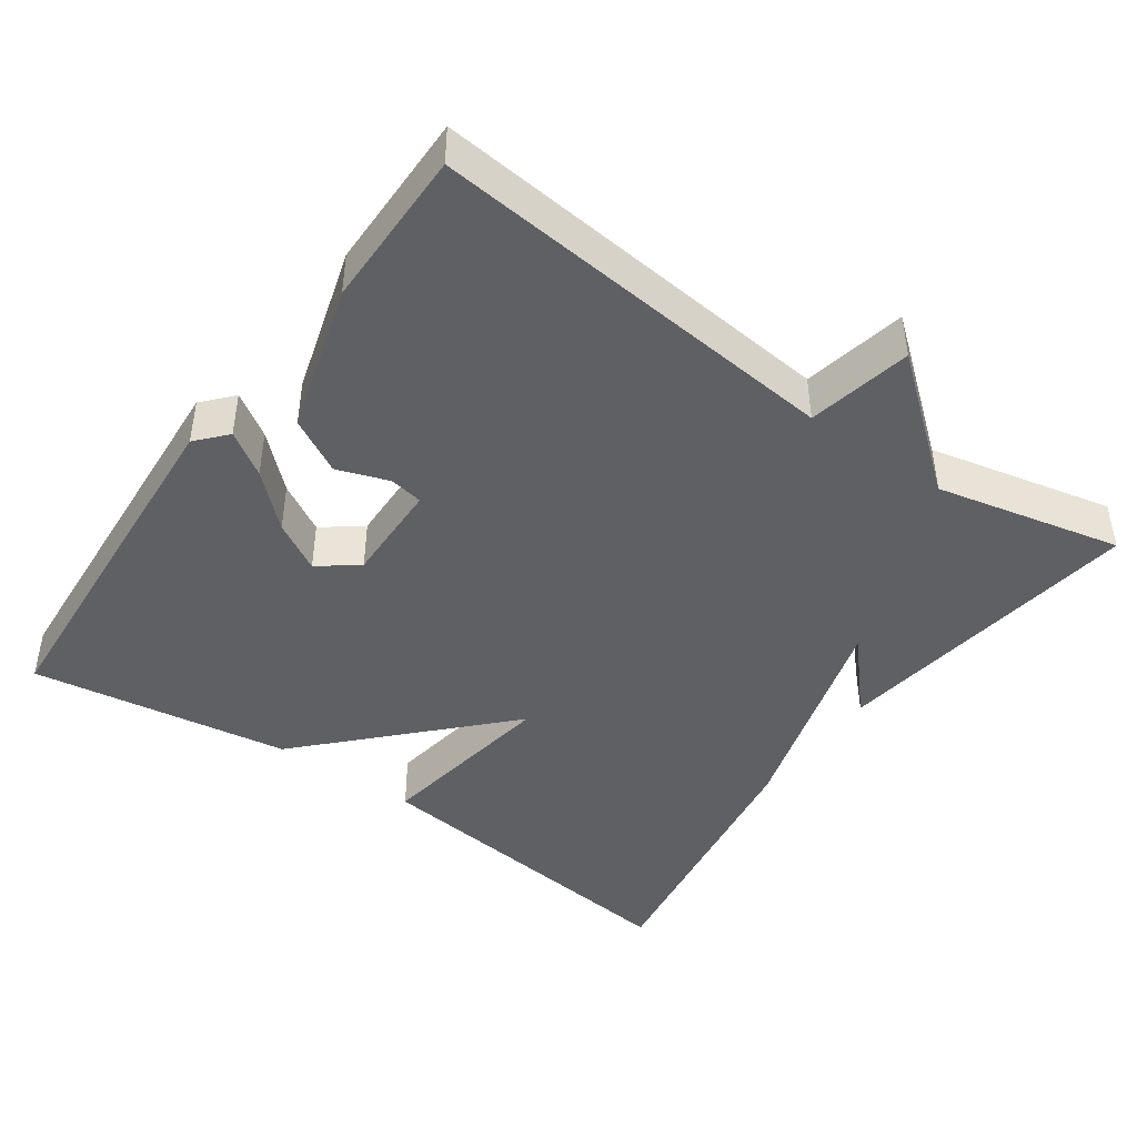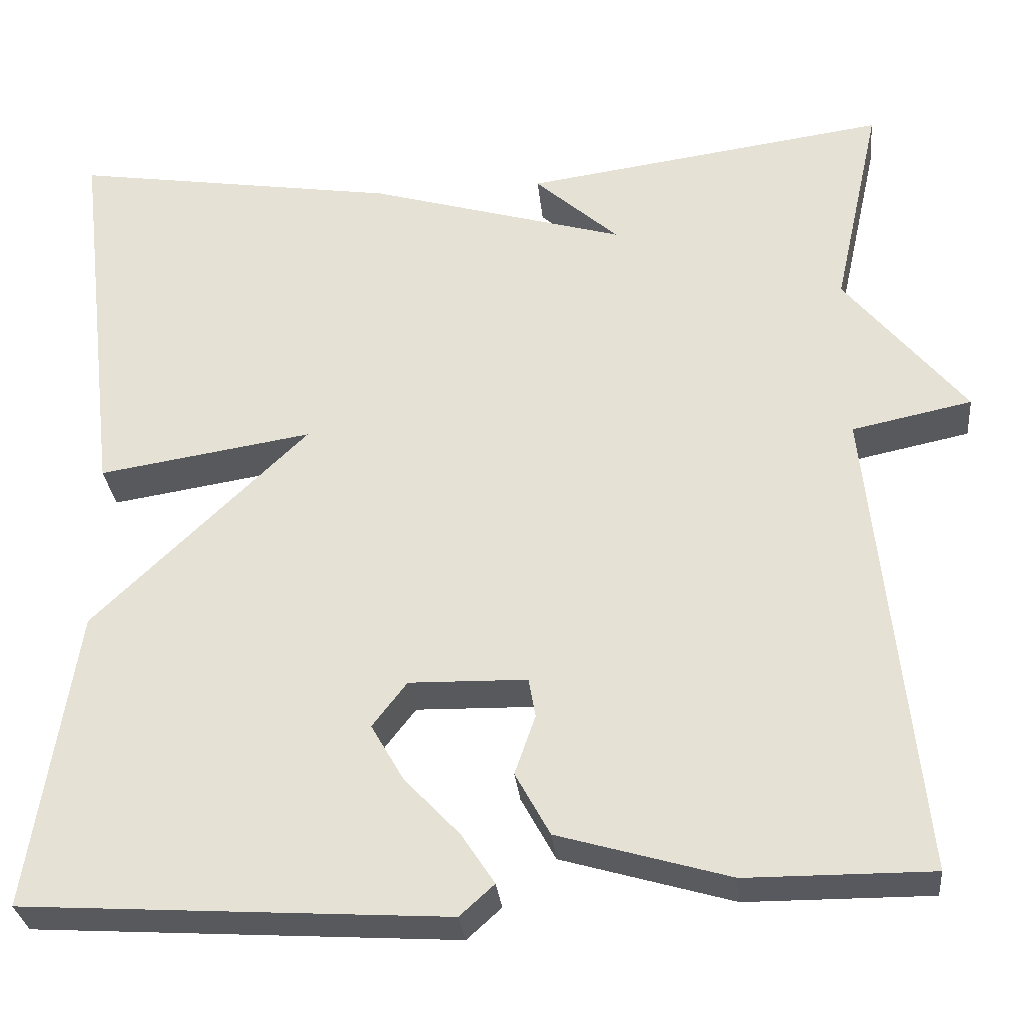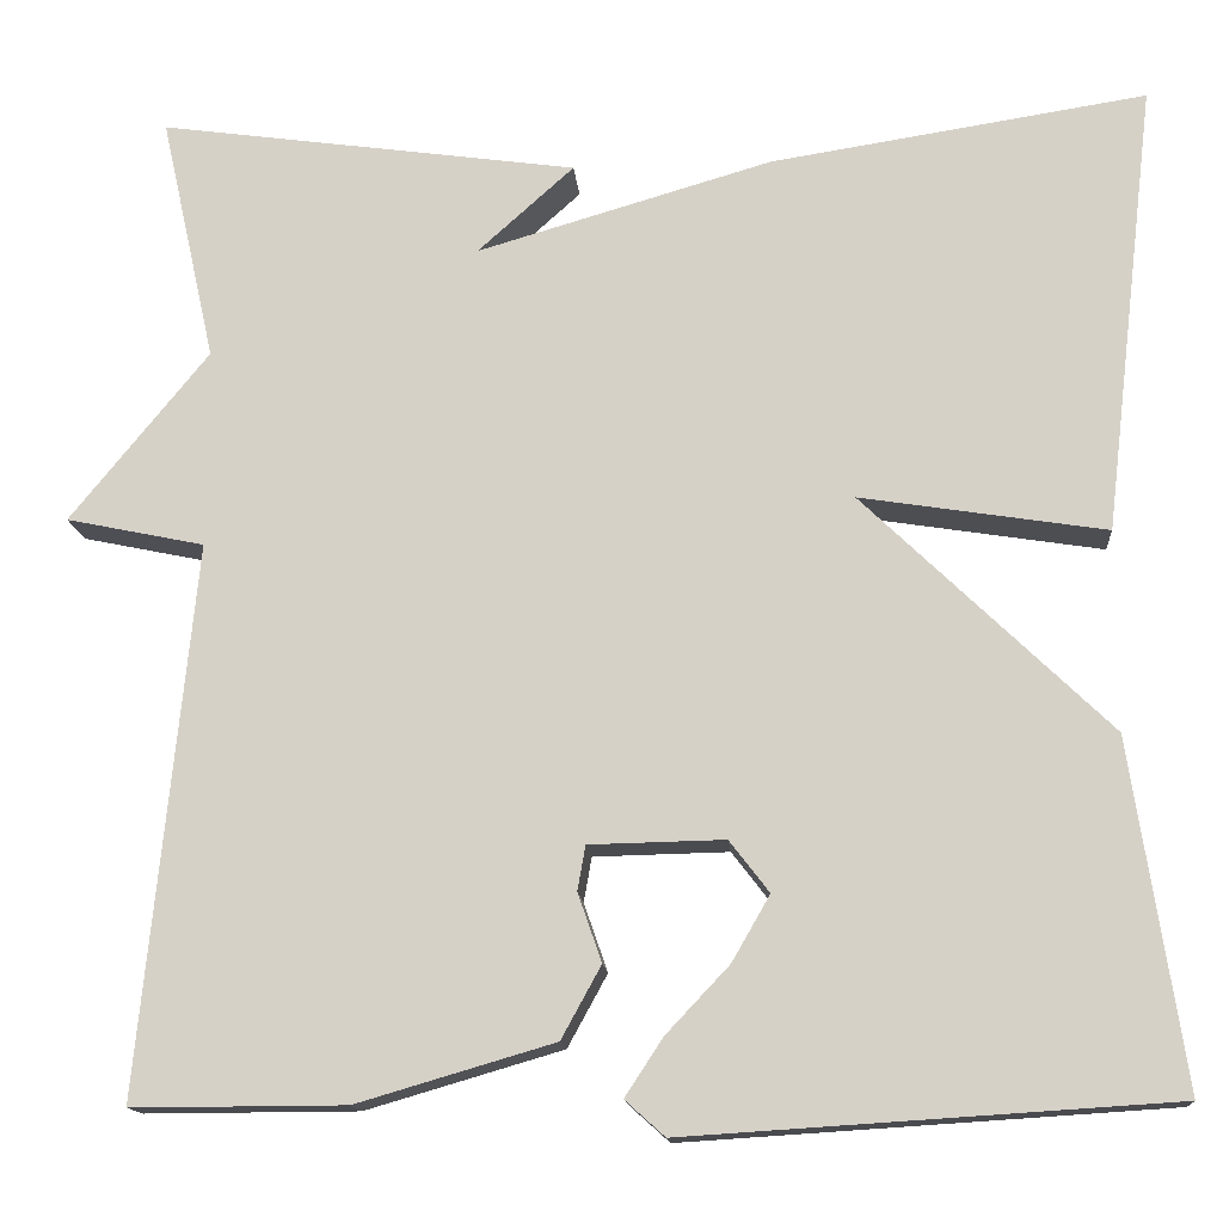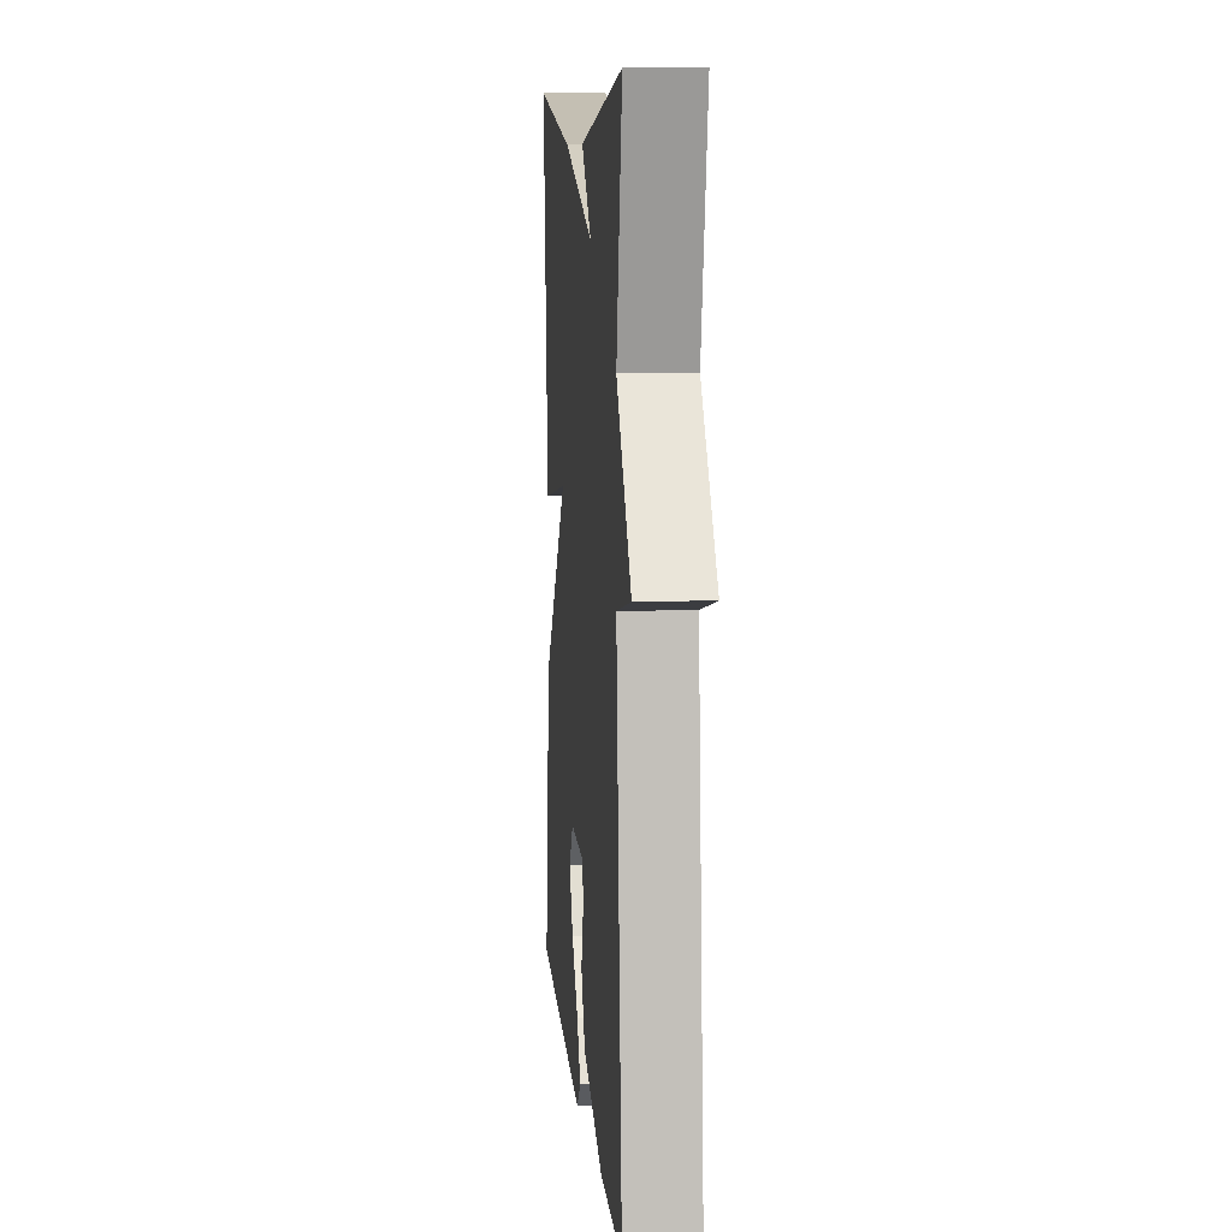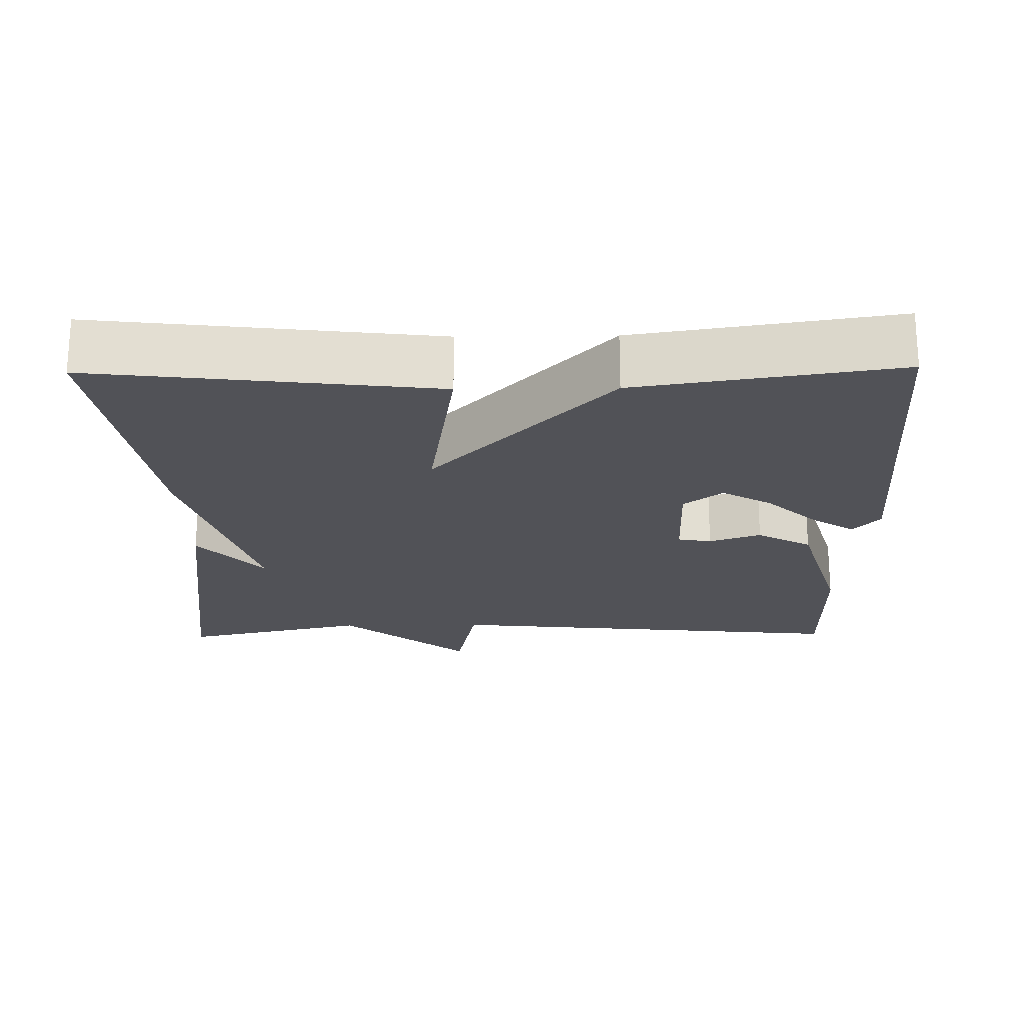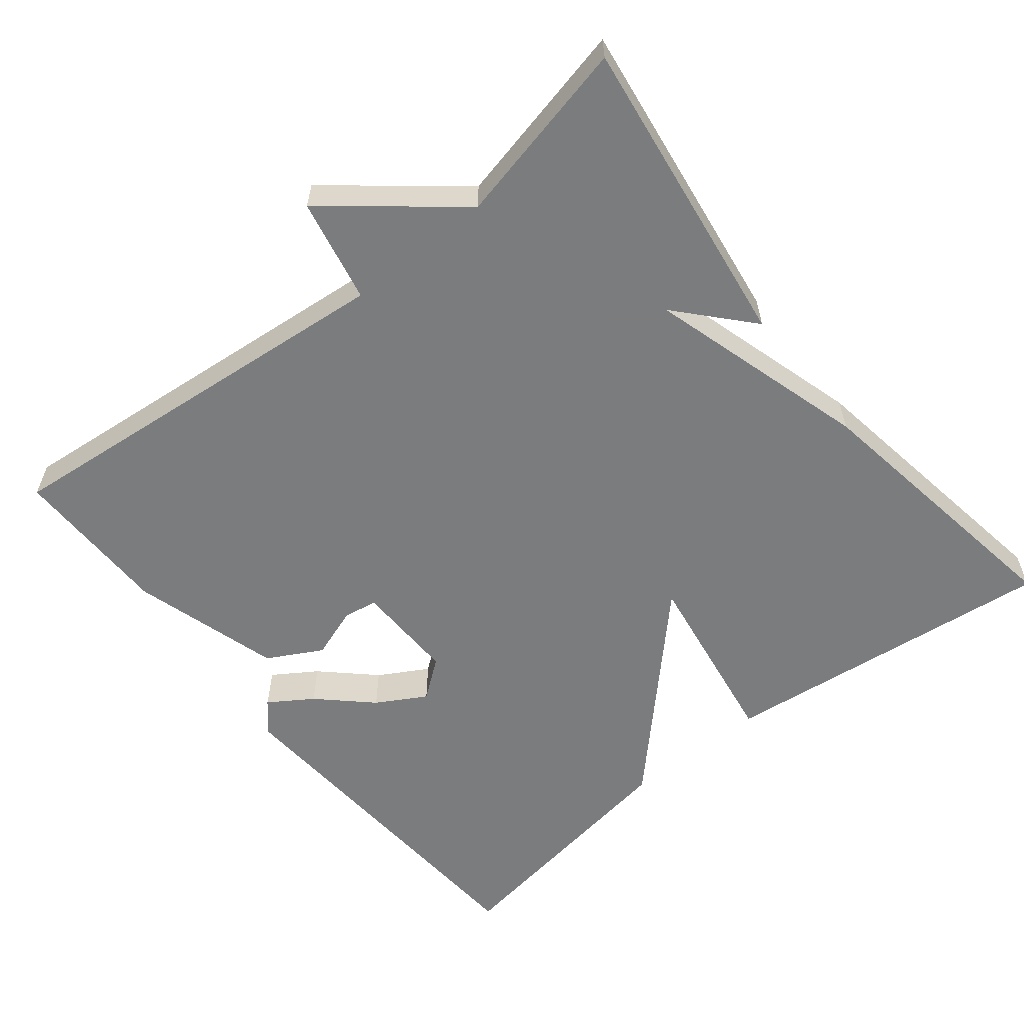
<metadata>
{"format":"obj","ext":"obj","renderer":"f3d","projection":"perspective","resolution":1024,"background":"white","views":[{"elev":-44.3,"azim":-125.2,"up":"+Y"},{"elev":-30.3,"azim":-174.2,"up":"+Z"},{"elev":-14.3,"azim":4.5,"up":"+Z"},{"elev":8.9,"azim":-95.0,"up":"+Z"},{"elev":-21.6,"azim":90.9,"up":"+Y"},{"elev":-58.7,"azim":-51.2,"up":"+Y"}]}
</metadata>
<code>
v 0.5 0.07 0.5
v 0.447 0.07 0.047
v 0.2 0.07 0.086
v 0.447 0.07 -0.153
v 0.5 0.07 -0.5
v 0.012 0.07 -0.531
v -0.028 0.07 -0.495
v 0.01 0.07 -0.437
v 0.074 0.07 -0.369
v 0.112 0.07 -0.303
v 0.072 0.07 -0.251
v -0.064 0.07 -0.254
v -0.072 0.07 -0.299
v -0.048 0.07 -0.368
v -0.088 0.07 -0.441
v -0.286 0.07 -0.499
v -0.5 0.07 -0.5
v -0.445 0.07 0.052
v -0.584 0.07 0.081
v -0.445 0.07 0.252
v -0.5 0.07 0.5
v -0.078 0.07 0.441
v -0.175 0.07 0.354
v 0.122 0.07 0.441
v 0.5 0 0.5
v 0.447 0 0.047
v 0.2 0 0.086
v 0.447 0 -0.153
v 0.5 0 -0.5
v 0.012 0 -0.531
v -0.028 0 -0.495
v 0.01 0 -0.437
v 0.074 0 -0.369
v 0.112 0 -0.303
v 0.072 0 -0.251
v -0.064 0 -0.254
v -0.072 0 -0.299
v -0.048 0 -0.368
v -0.088 0 -0.441
v -0.286 0 -0.499
v -0.5 0 -0.5
v -0.445 0 0.052
v -0.584 0 0.081
v -0.445 0 0.252
v -0.5 0 0.5
v -0.078 0 0.441
v -0.175 0 0.354
v 0.122 0 0.441
f 1 2 3
f 24 1 3
f 23 24 3
f 20 21 22 23
f 20 23 3
f 19 20 3
f 18 19 3
f 16 17 18
f 15 16 18
f 14 15 18
f 13 14 18
f 12 13 18
f 18 3 4
f 12 18 4
f 11 12 4
f 10 11 4 5
f 9 10 5 6
f 6 7 8 9
f 27 26 25
f 27 25 48
f 27 48 47
f 47 46 45 44
f 27 47 44
f 27 44 43
f 27 43 42
f 42 41 40
f 42 40 39
f 42 39 38
f 42 38 37
f 42 37 36
f 28 27 42
f 28 42 36
f 28 36 35
f 29 28 35 34
f 30 29 34 33
f 33 32 31 30
f 1 25 26 2
f 2 26 27 3
f 3 27 28 4
f 4 28 29 5
f 5 29 30 6
f 6 30 31 7
f 7 31 32 8
f 8 32 33 9
f 9 33 34 10
f 10 34 35 11
f 11 35 36 12
f 12 36 37 13
f 13 37 38 14
f 14 38 39 15
f 15 39 40 16
f 16 40 41 17
f 17 41 42 18
f 18 42 43 19
f 19 43 44 20
f 20 44 45 21
f 21 45 46 22
f 22 46 47 23
f 23 47 48 24
f 24 48 25 1

</code>
